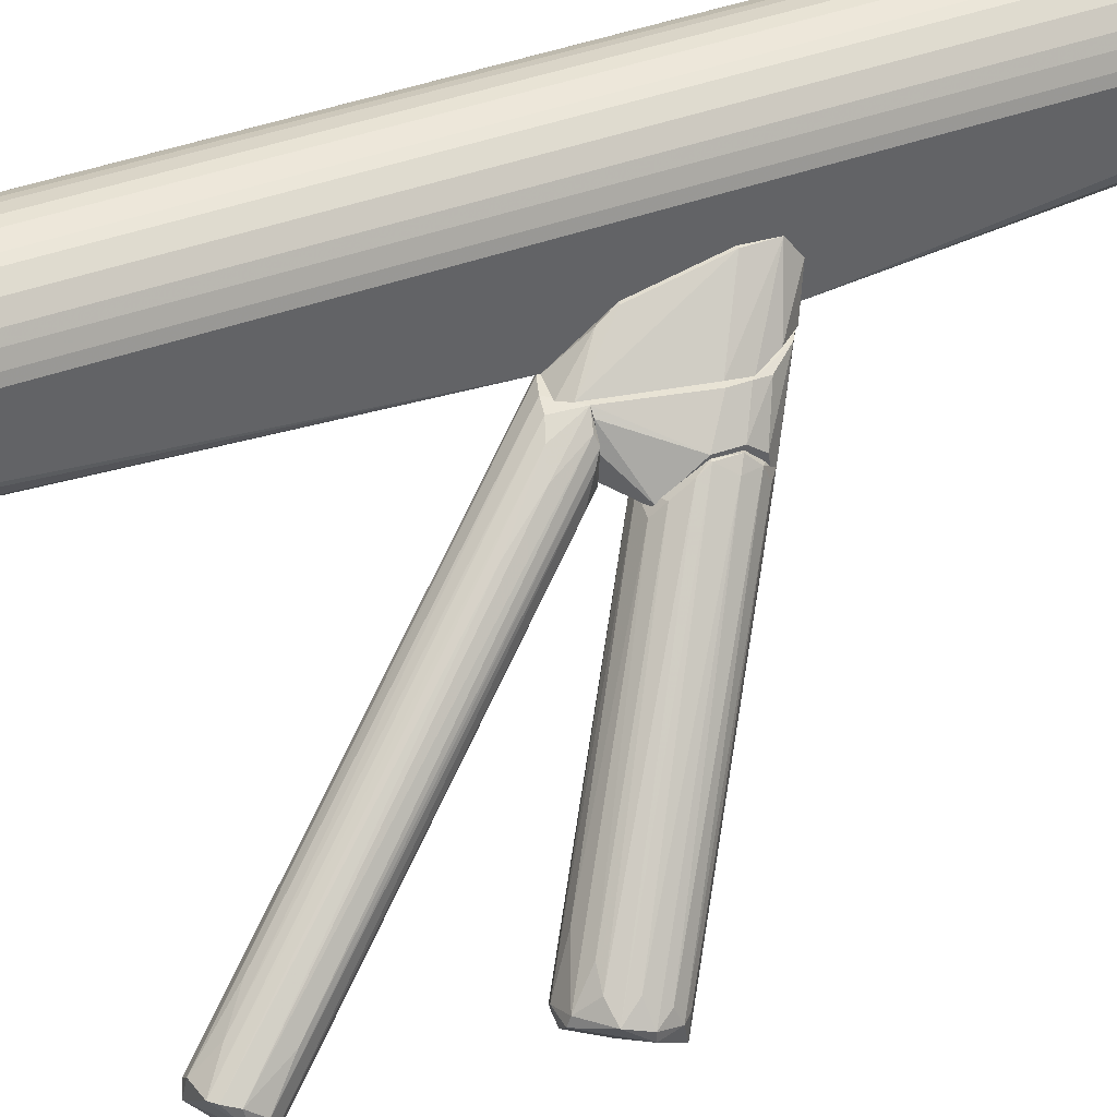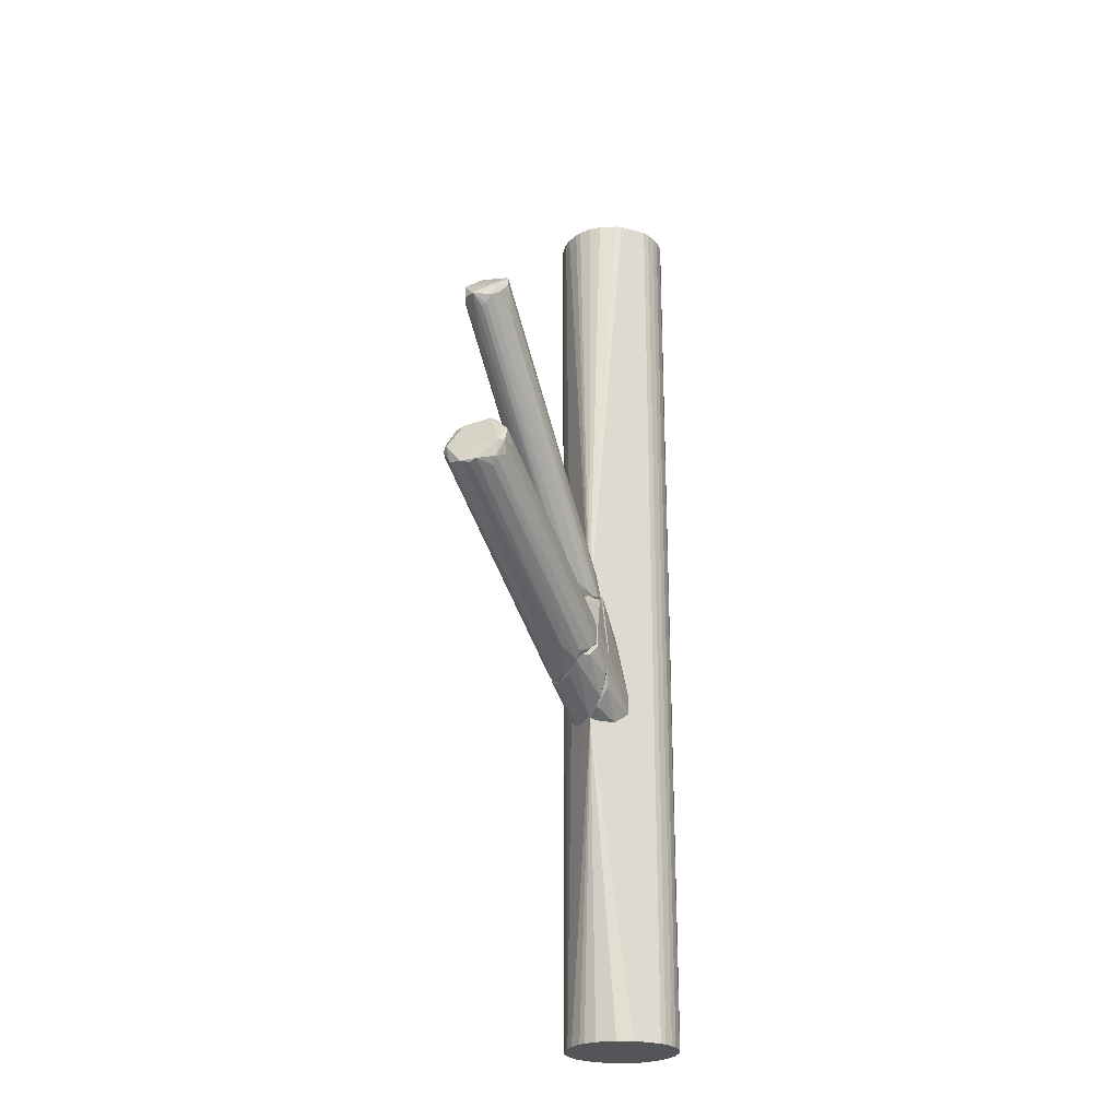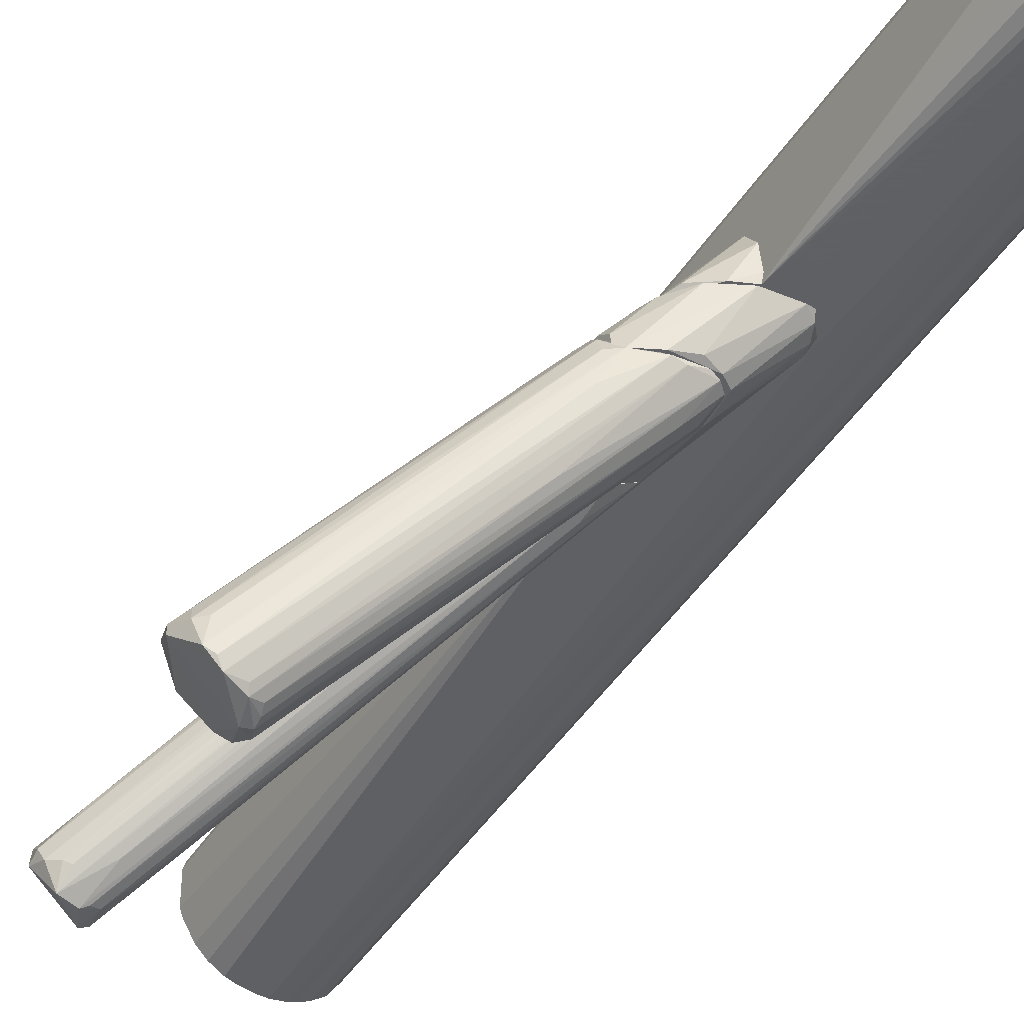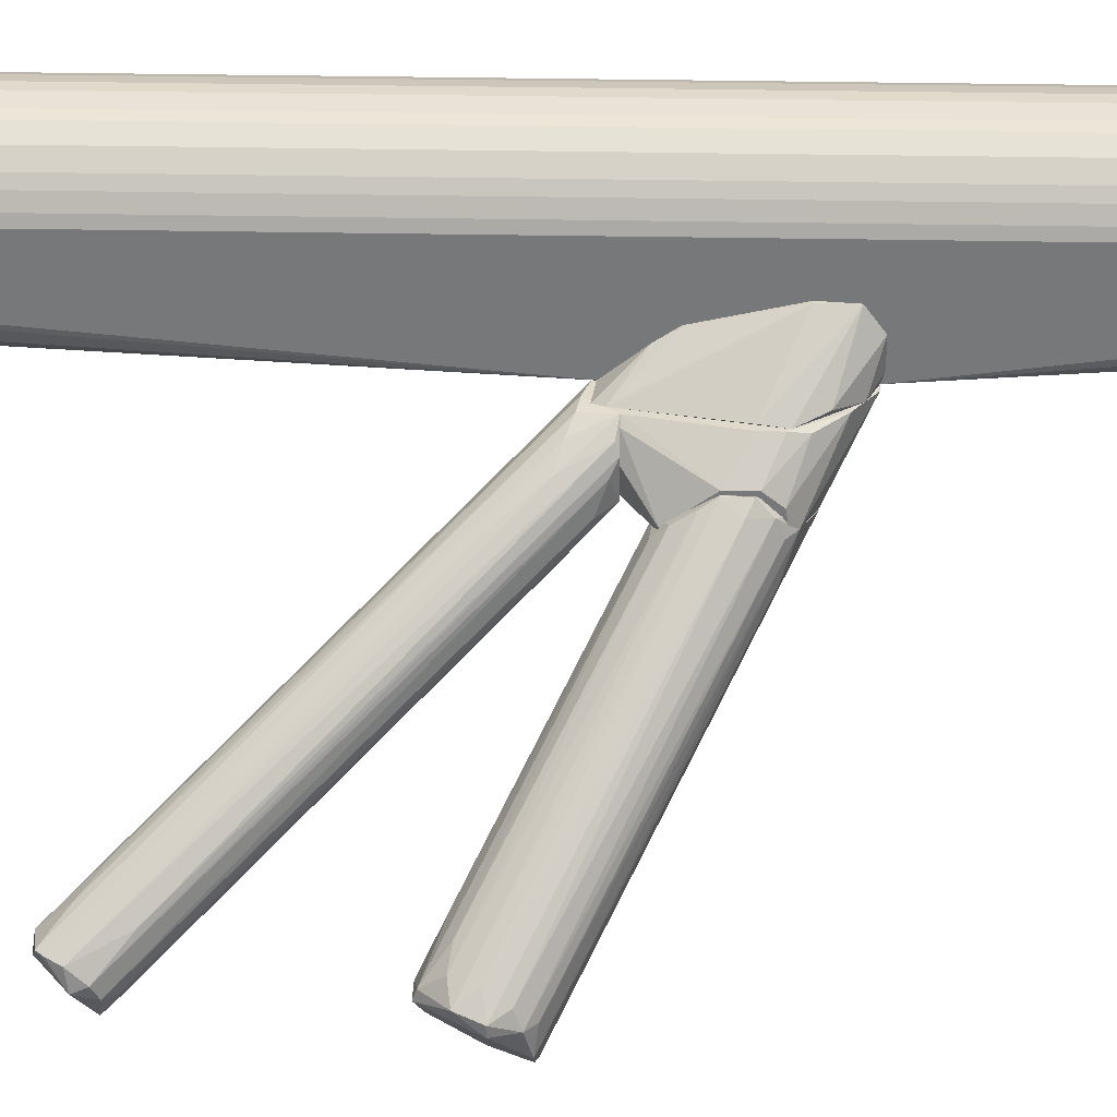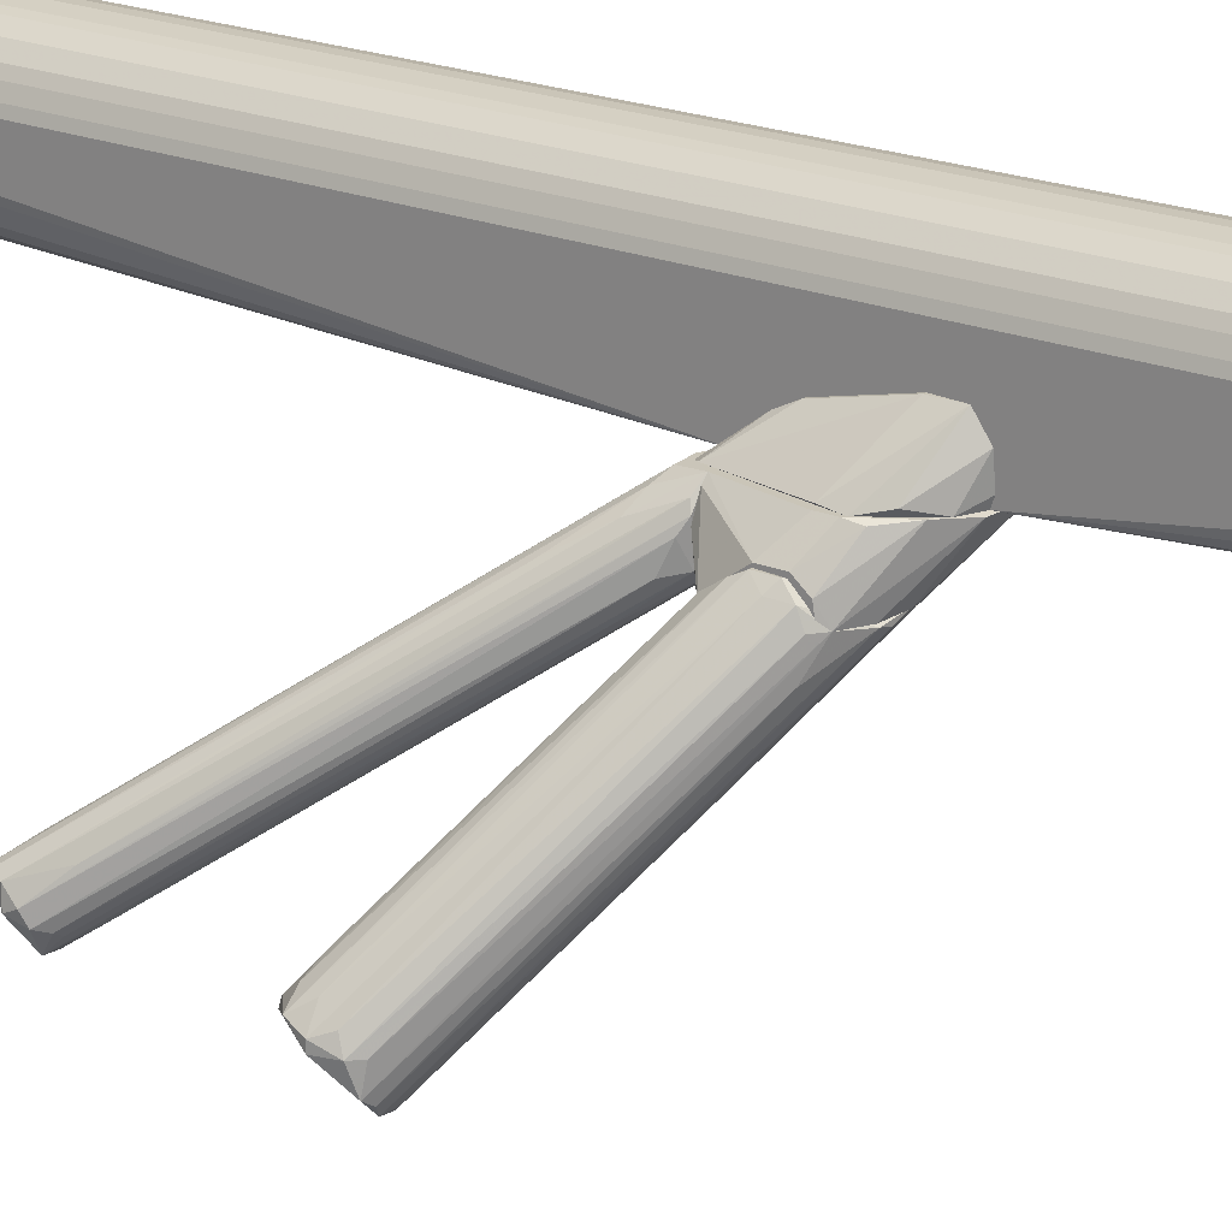
<metadata>
{"format":"obj","ext":"obj","renderer":"f3d","projection":"perspective","resolution":1024,"background":"white","views":[{"elev":41.2,"azim":66.0,"up":"+Y"},{"elev":-24.7,"azim":64.9,"up":"+Z"},{"elev":-44.9,"azim":149.2,"up":"+Y"},{"elev":32.5,"azim":91.5,"up":"+Y"},{"elev":20.4,"azim":127.2,"up":"+Y"}]}
</metadata>
<code>
o convex_0
v -0.002862 0.002082 0.01574
v 0.03583 -0.04646 0.05903
v 0.03453 -0.04579 0.05838
v -0.007448 0.004713 -0.007872
v 0.0424 -0.03596 0.06231
v -0.007448 0.01783 -0.007872
v -0.0186 0.01061 -0.007208
v 0.03124 -0.03858 0.06559
v 0.0424 -0.0412 0.05773
v 0.03977 -0.0353 0.06625
v -0.01204 0.01783 -0.002622
v -0.002862 0.01061 -0.006558
v 0.0319 -0.04448 0.06428
v -0.01007 0.001428 -0.001964
v -0.01992 0.01717 -0.007208
v 0.03453 -0.03595 0.0669
v 0.03977 -0.04579 0.05838
v -0.004828 0.006028 -0.007872
v -0.005482 0.0152 -0.00065
v 0.03846 -0.03267 0.05313
v 0.03124 -0.04185 0.06559
v -0.01139 0.004713 -0.007872
v 0.02796 -0.04055 0.05444
v -0.004828 0.0152 -0.007208
v -0.01663 0.007991 -0.007872
v -0.01926 0.01258 -0.006558
v -0.01597 0.01783 -0.003929
v 0.03912 -0.04251 0.05511
v -0.001549 0.005367 -0.004586
v 0.03387 -0.04055 0.06757
v 0.04306 -0.03988 0.06166
v 0.003697 0.006022 0.009844
v 0.04109 -0.0353 0.06494
v -0.008761 0.01717 -0.001964
v 0.03453 -0.03136 0.06166
v 0.03255 -0.03791 0.0669
v 0.03321 -0.0412 0.05182
v 0.04306 -0.03858 0.05903
v 0.03387 -0.04579 0.06363
v 0.02337 -0.0353 0.05247
v -0.01926 0.01783 -0.007872
v 0.03255 -0.04514 0.05903
v 0.04043 -0.04186 0.05575
v -0.004175 0.01323 -0.007872
v -0.01926 0.01783 -0.006558
v -0.001549 0.01192 0.000664
v 0.02665 -0.03924 0.0551
v 0.000418 -0.00119 0.000664
v 0.02862 -0.02743 0.05641
v -0.0186 0.01323 -0.005243
f 26 21 50
f 4 6 18
f 2 3 22
f 6 4 22
f 3 14 22
f 5 20 24
f 6 22 25
f 22 14 25
f 14 23 25
f 15 7 26
f 11 6 27
f 1 16 27
f 12 9 29
f 18 12 29
f 10 16 30
f 21 13 30
f 17 9 31
f 10 30 31
f 19 10 33
f 31 5 33
f 10 31 33
f 5 32 33
f 32 19 33
f 6 11 34
f 19 6 34
f 10 19 34
f 16 10 35
f 34 11 35
f 10 34 35
f 16 1 36
f 8 21 36
f 30 16 36
f 21 30 36
f 17 2 37
f 4 17 37
f 2 22 37
f 22 4 37
f 9 12 38
f 20 5 38
f 5 31 38
f 31 9 38
f 2 17 39
f 30 13 39
f 17 31 39
f 31 30 39
f 13 21 40
f 26 7 40
f 21 26 40
f 7 15 41
f 25 7 41
f 6 25 41
f 27 6 41
f 3 2 42
f 14 3 42
f 23 14 42
f 2 39 42
f 39 13 42
f 9 17 43
f 17 28 43
f 28 18 43
f 18 29 43
f 29 9 43
f 18 6 44
f 12 18 44
f 6 24 44
f 24 20 44
f 38 12 44
f 20 38 44
f 15 8 45
f 1 27 45
f 36 1 45
f 8 36 45
f 41 15 45
f 27 41 45
f 6 19 46
f 5 24 46
f 24 6 46
f 32 5 46
f 19 32 46
f 7 25 47
f 25 23 47
f 13 40 47
f 40 7 47
f 42 13 47
f 23 42 47
f 17 4 48
f 4 18 48
f 28 17 48
f 18 28 48
f 11 27 49
f 27 16 49
f 35 11 49
f 16 35 49
f 8 15 50
f 21 8 50
f 15 26 50
o convex_1
v -0.03698 0.05129 0.1371
v -0.02189 0.01784 -0.0433
v -0.02058 0.01784 -0.0433
v -0.03107 0.05194 -0.1371
v -0.04747 0.02768 -0.1371
v -0.04419 0.02308 0.1371
v -0.01598 0.03948 0.1371
v -0.01598 0.03096 -0.1371
v -0.04747 0.04276 -0.1371
v -0.04878 0.03883 0.1371
v -0.02517 0.0198 0.1371
v -0.03369 0.0185 -0.1371
v -0.02189 0.04867 -0.1371
v -0.02517 0.05064 0.1371
v -0.01598 0.01784 -0.005234
v -0.03369 0.0185 0.1371
v -0.04419 0.04735 -0.1371
v -0.04485 0.0467 0.1371
v -0.01598 0.03948 -0.1371
v -0.04157 0.02112 -0.1371
v -0.01664 0.02899 0.1371
v -0.02189 0.02177 -0.1371
v -0.04878 0.03161 0.1371
v -0.01927 0.04604 0.1371
v -0.04878 0.03883 -0.1371
v -0.03894 0.05064 -0.1371
v -0.01598 0.01784 -0.04198
v -0.03894 0.0198 0.1371
v -0.03107 0.05194 0.1371
v -0.01795 0.04408 -0.1371
v -0.04878 0.03161 -0.1371
v -0.04157 0.04932 0.1371
v -0.02714 0.05129 -0.1371
v -0.01927 0.0244 0.1371
v -0.04747 0.02768 0.1371
v -0.04485 0.02374 -0.1371
v -0.02911 0.01784 -0.03476
v -0.04747 0.04276 0.1371
v -0.03369 0.05194 -0.1371
v -0.02714 0.01915 -0.1371
v -0.03698 0.01915 -0.1371
v -0.02189 0.04867 0.1371
v -0.01795 0.02637 -0.1371
v -0.01664 0.04145 0.1371
v -0.01598 0.03096 0.1371
v -0.02189 0.02177 0.1371
v -0.03107 0.0185 0.1371
v -0.02517 0.05064 -0.1371
v -0.04157 0.02112 0.1371
v -0.03369 0.05194 0.1371
v -0.04157 0.04932 -0.1371
v -0.01927 0.04604 -0.1371
v -0.02714 0.05129 0.1371
v -0.01795 0.04408 0.1371
v -0.03698 0.01915 0.1371
v -0.04485 0.02374 0.1371
v -0.04485 0.0467 -0.1371
v -0.03698 0.05129 -0.1371
v -0.03894 0.05063 0.1371
v -0.03894 0.0198 -0.1371
v -0.01664 0.04145 -0.1371
v -0.02714 0.01915 0.1371
v -0.03107 0.0185 -0.1371
v -0.02517 0.0198 -0.1371
f 77 90 114
f 51 56 57
f 55 54 58
f 54 55 59
f 56 51 60
f 57 56 61
f 53 52 62
f 55 58 62
f 58 54 63
f 51 57 64
f 52 53 65
f 58 57 65
f 61 56 66
f 54 59 67
f 60 51 68
f 57 58 69
f 58 63 69
f 55 62 70
f 57 61 71
f 62 58 72
f 56 60 73
f 64 57 74
f 59 55 75
f 60 59 75
f 73 60 75
f 54 67 76
f 65 53 77
f 58 65 77
f 66 56 78
f 51 64 79
f 69 63 80
f 55 73 81
f 75 55 81
f 73 75 81
f 68 51 82
f 67 68 82
f 63 54 83
f 54 79 83
f 71 61 84
f 65 71 84
f 73 55 85
f 56 73 85
f 55 70 86
f 70 56 86
f 85 55 86
f 62 52 87
f 52 65 87
f 65 66 87
f 66 62 87
f 59 60 88
f 60 68 88
f 68 59 88
f 54 76 89
f 79 54 89
f 62 72 90
f 62 66 91
f 70 62 91
f 63 64 92
f 64 74 92
f 74 63 92
f 72 58 93
f 58 77 93
f 77 72 93
f 57 69 94
f 74 57 94
f 65 57 95
f 57 71 95
f 71 65 95
f 61 65 96
f 84 61 96
f 65 84 96
f 61 66 97
f 66 65 97
f 64 63 98
f 63 83 98
f 83 64 98
f 56 70 99
f 78 56 99
f 70 78 99
f 51 79 100
f 89 51 100
f 79 89 100
f 76 67 101
f 67 82 101
f 82 76 101
f 63 74 102
f 80 63 102
f 74 80 102
f 79 64 103
f 64 83 103
f 83 79 103
f 80 74 104
f 74 94 104
f 94 80 104
f 66 78 105
f 91 66 105
f 78 91 105
f 56 85 106
f 86 56 106
f 85 86 106
f 67 59 107
f 59 68 107
f 68 67 107
f 76 51 108
f 51 89 108
f 89 76 108
f 51 76 109
f 82 51 109
f 76 82 109
f 78 70 110
f 70 91 110
f 91 78 110
f 69 80 111
f 94 69 111
f 80 94 111
f 65 61 112
f 61 97 112
f 97 65 112
f 53 62 113
f 77 53 113
f 62 90 113
f 90 77 113
f 72 77 114
f 90 72 114
o convex_2
v -0.01467 0.02439 -0.01181
v -0.01598 0.01784 -0.04198
v -0.01598 0.01981 -0.04264
v -0.004175 0.01784 -0.03018
v -0.01533 0.0303 -0.03936
v -0.01598 0.01784 -0.004595
v -0.008113 0.01849 -0.005906
v -0.01598 0.0303 -0.0328
v -0.004175 0.01849 -0.02559
v -0.0068 0.01915 -0.03542
v -0.01533 0.0303 -0.0328
v -0.01533 0.02571 -0.04264
v -0.01008 0.01784 -0.003936
v -0.01598 0.02636 -0.01574
v -0.01139 0.01784 -0.04002
v -0.01533 0.02636 -0.01574
f 125 128 130
f 117 116 120
f 116 118 120
f 119 117 122
f 117 120 122
f 118 119 123
f 121 118 123
f 119 118 124
f 119 122 125
f 123 119 125
f 121 123 125
f 117 119 126
f 119 124 126
f 120 118 127
f 115 120 127
f 121 115 127
f 118 121 127
f 120 115 128
f 122 120 128
f 125 122 128
f 116 117 129
f 118 116 129
f 124 118 129
f 117 126 129
f 126 124 129
f 115 121 130
f 121 125 130
f 128 115 130
o convex_3
v 0.03714 -0.04644 0.01639
v 0.002386 0.01128 -0.02098
v 0.002386 0.01128 -0.02558
v -0.01664 0.00471 -0.02427
v 0.04436 -0.04775 0.001305
v 0.04764 -0.03791 0.01246
v -0.00286 0.005369 -0.01246
v -0.008106 0.004056 -0.03411
v 0.03518 -0.05103 0.005893
v 0.04764 -0.0412 0.003273
v 0.000422 0.005369 -0.03148
v 0.0424 -0.03857 0.01705
v 0.03452 -0.04579 0.01639
v -0.01598 0.00471 -0.03148
v -0.01007 0.005369 -0.01574
v 0.03387 -0.05038 0.01114
v 0.03846 -0.05103 0.003273
v 0.003048 0.00733 -0.01442
v 0.03714 -0.0412 0.01771
v 0.04896 -0.03923 0.007865
v 0.003048 0.008643 -0.0282
v -0.01007 -0.000536 -0.01706
v -0.01401 0.00471 -0.03345
v 0.04305 -0.04973 0.001963
v -0.01467 0.00209 -0.02623
v -0.005486 0.00471 -0.03411
v 0.03125 -0.04579 0.01245
v 0.04633 -0.04645 0.001963
v 0.04371 -0.03529 0.01311
v 0.04896 -0.0412 0.007865
v 0.03714 -0.0517 0.008517
v -0.01664 0.005369 -0.02427
v 0.003703 -0.001196 -0.02885
v 0.003048 0.00995 -0.01836
v 0.002386 0.004704 -0.01181
v 0.03321 -0.03266 0.01311
v 0.04699 -0.03791 0.004588
v 0.0424 -0.04054 0.01771
v 0.04568 -0.03529 0.008517
v 0.003048 0.005363 -0.02952
v -0.006802 0.005369 -0.01378
v 0.03518 -0.04317 0.01705
v 0.03518 -0.0517 0.007865
v -0.0127 0.003397 -0.01837
v 0.04568 -0.0412 0.001305
v 0.005674 -0.01431 -0.02164
v 0.03583 -0.05038 0.003925
v -0.01664 0.005369 -0.03017
v -0.01204 0.005369 -0.03411
v 0.03977 -0.03267 0.01246
v 0.004358 0.009302 -0.02427
v 0.03911 -0.04973 0.001963
v 0.03452 -0.04775 0.01574
v 0.001738 0.01128 -0.02098
v -0.01073 -0.001196 -0.02755
v 0.02731 -0.04251 0.008517
v -0.01467 0.005369 -0.02034
v -0.005486 -0.001849 -0.01246
f 145 174 188
f 143 131 149
f 146 134 155
f 133 151 156
f 151 141 156
f 135 154 156
f 154 138 156
f 154 135 158
f 142 136 159
f 150 136 160
f 140 150 160
f 158 140 160
f 154 158 160
f 147 154 161
f 160 131 161
f 154 160 161
f 135 156 163
f 156 141 163
f 158 135 163
f 141 158 163
f 136 132 164
f 137 148 164
f 159 136 164
f 148 159 164
f 148 137 165
f 149 142 166
f 137 149 166
f 165 137 166
f 142 165 166
f 150 140 167
f 140 151 167
f 136 142 168
f 149 131 168
f 142 149 168
f 131 160 168
f 160 136 168
f 132 136 169
f 136 150 169
f 151 140 170
f 141 151 170
f 149 137 171
f 143 149 172
f 171 145 172
f 149 171 172
f 139 147 173
f 146 155 173
f 161 146 173
f 147 161 173
f 134 152 174
f 158 141 175
f 140 158 175
f 170 140 175
f 141 170 175
f 153 138 176
f 147 153 176
f 147 139 177
f 153 147 177
f 153 144 178
f 155 134 178
f 144 155 178
f 134 162 178
f 138 153 179
f 133 156 179
f 156 138 179
f 178 133 179
f 153 178 179
f 142 159 180
f 159 148 180
f 165 142 180
f 148 165 180
f 133 132 181
f 151 133 181
f 150 167 181
f 167 151 181
f 132 169 181
f 169 150 181
f 138 154 182
f 154 147 182
f 176 138 182
f 147 176 182
f 131 143 183
f 157 146 183
f 152 157 183
f 161 131 183
f 146 161 183
f 143 174 183
f 174 152 183
f 132 133 184
f 164 132 184
f 137 164 184
f 145 171 184
f 171 137 184
f 133 178 184
f 178 162 184
f 144 153 185
f 155 144 185
f 139 173 185
f 173 155 185
f 177 139 185
f 153 177 185
f 134 146 186
f 152 134 186
f 146 157 186
f 157 152 186
f 162 134 187
f 174 145 187
f 134 174 187
f 145 184 187
f 184 162 187
f 143 172 188
f 172 145 188
f 174 143 188
o convex_4
v -0.02517 0.01784 -0.04198
v 0.001729 0.006027 -0.01312
v 0.001729 0.005371 -0.01312
v -0.02123 0.01784 -0.009186
v -0.003523 0.01784 -0.02951
v -0.01664 0.005371 -0.03214
v 0.000415 0.005371 -0.03149
v -0.01664 0.007997 -0.007872
v -0.007457 0.01784 -0.007872
v -0.02845 0.01718 -0.03411
v -0.01533 0.01718 -0.04198
v -0.007457 0.005371 -0.007872
v 0.001729 0.01193 -0.021
v -0.01008 0.006027 -0.03542
v -0.01729 0.005371 -0.02493
v -0.008772 0.01784 -0.03805
v 0.001729 0.009308 -0.02951
v -0.02451 0.01718 -0.01509
v -0.004178 0.01193 -0.007872
v -0.01205 0.005371 -0.007872
v -0.02713 0.01587 -0.03739
v -0.01992 0.01324 -0.007872
v -0.0232 0.01718 -0.04264
v -0.004831 0.005371 -0.03411
v -0.02845 0.01784 -0.03739
v -0.003523 0.01784 -0.02558
v -0.01401 0.005371 -0.03411
v -0.02582 0.01652 -0.04067
v 0.001729 0.005371 -0.03017
v -0.006146 0.01652 -0.007872
v -0.01992 0.01784 -0.007872
v -0.01729 0.008653 -0.007872
v 0.001729 0.01193 -0.02624
v -0.004178 0.01718 -0.0328
f 193 221 222
f 189 192 193
f 191 194 195
f 193 192 197
f 194 191 200
f 197 196 200
f 190 191 201
f 194 200 203
f 189 193 204
f 199 189 204
f 195 199 204
f 201 191 205
f 195 204 205
f 191 190 207
f 200 191 207
f 197 200 207
f 200 196 208
f 196 203 208
f 203 200 208
f 194 203 209
f 203 198 209
f 196 197 210
f 192 206 210
f 189 199 211
f 199 202 211
f 195 194 212
f 199 195 212
f 202 199 212
f 192 189 213
f 206 192 213
f 198 206 213
f 209 198 213
f 193 197 214
f 201 193 214
f 197 201 214
f 211 202 215
f 212 194 215
f 202 212 215
f 194 209 216
f 189 211 216
f 213 189 216
f 209 213 216
f 215 194 216
f 211 215 216
f 191 195 217
f 205 191 217
f 195 205 217
f 190 201 218
f 201 197 218
f 207 190 218
f 197 207 218
f 197 192 219
f 192 210 219
f 210 197 219
f 198 203 220
f 203 196 220
f 206 198 220
f 196 210 220
f 210 206 220
f 193 201 221
f 201 205 221
f 221 205 222
f 204 193 222
f 205 204 222

</code>
